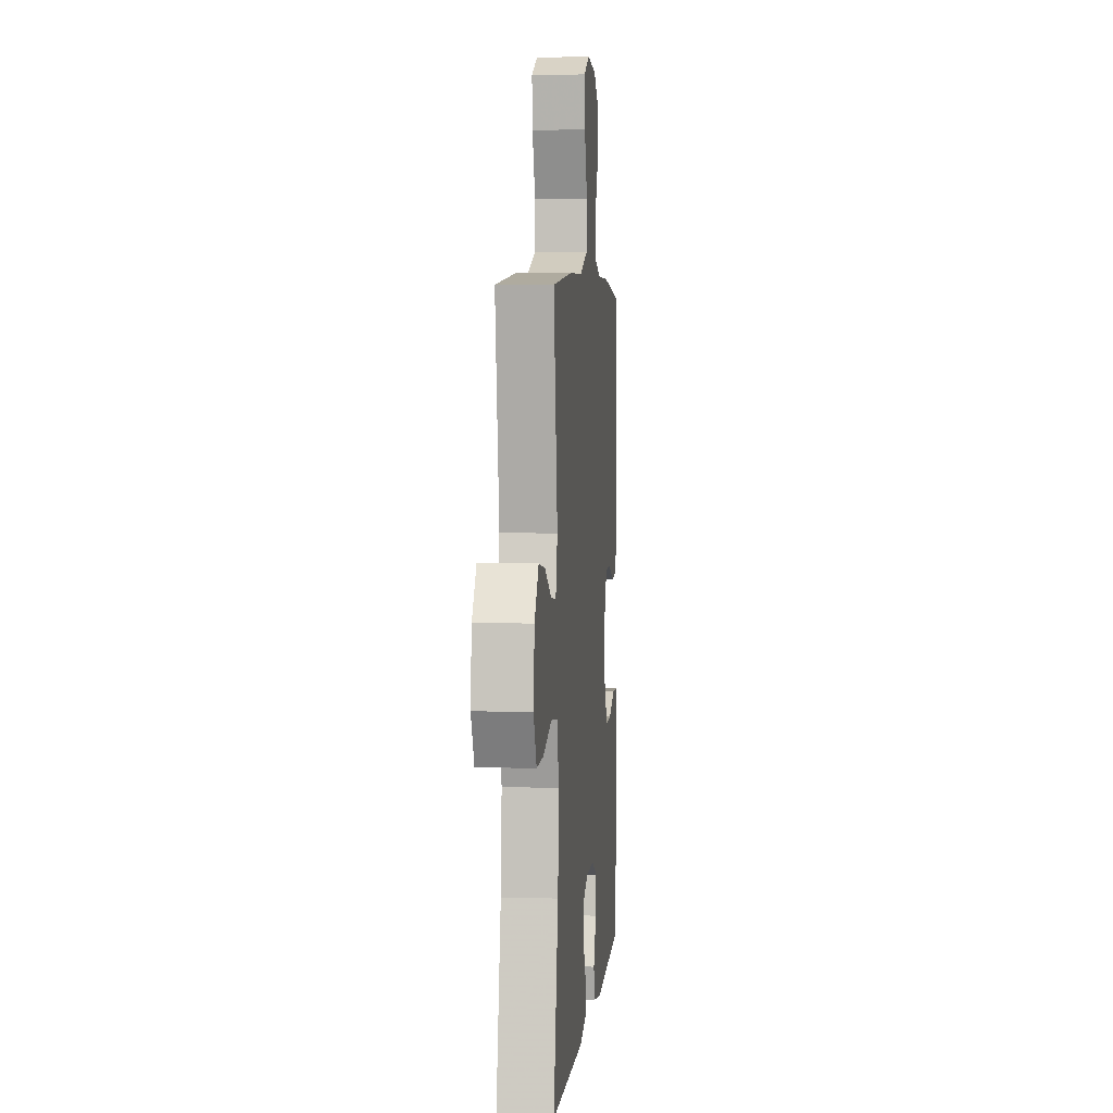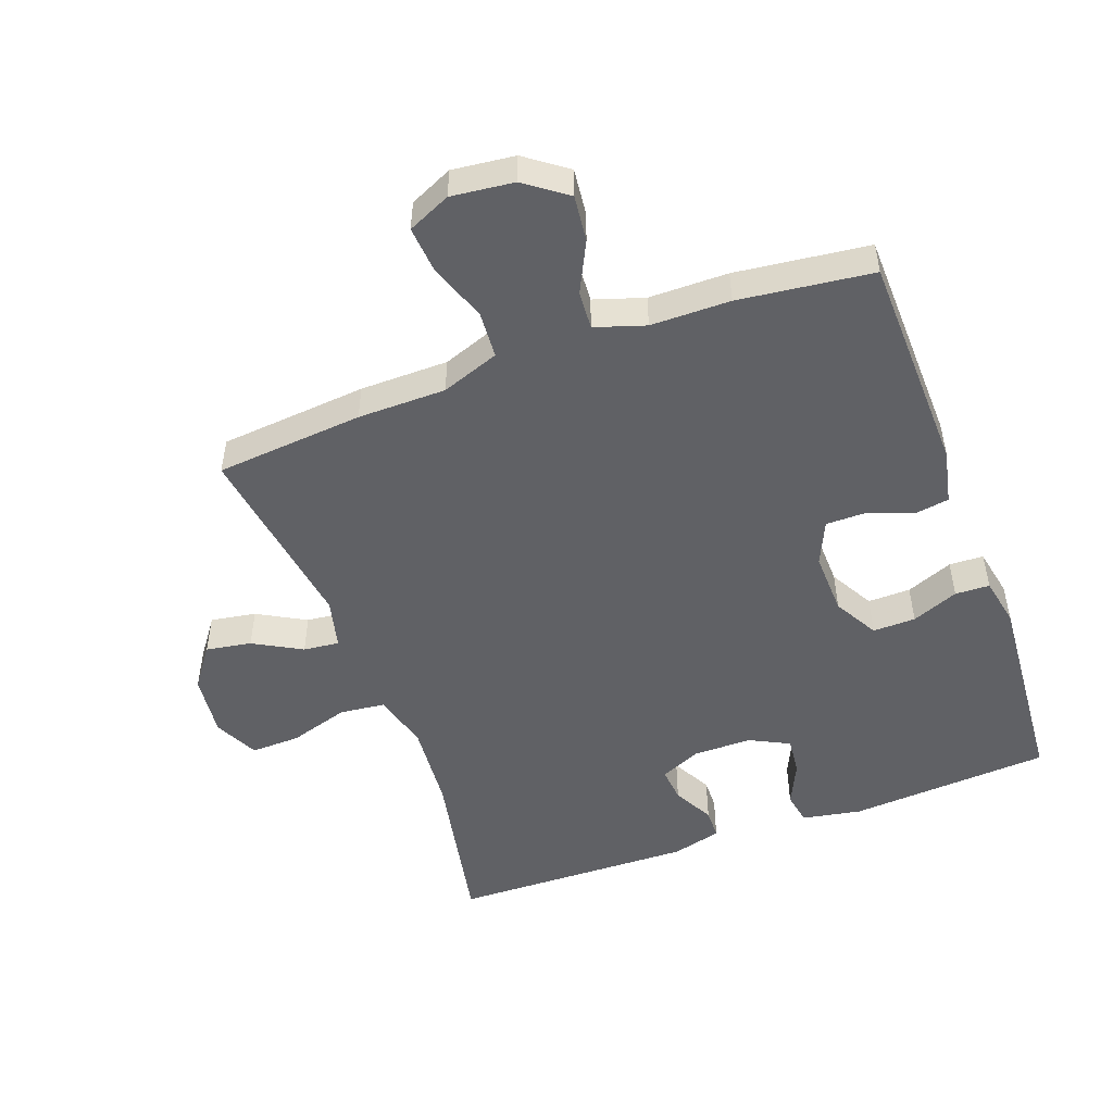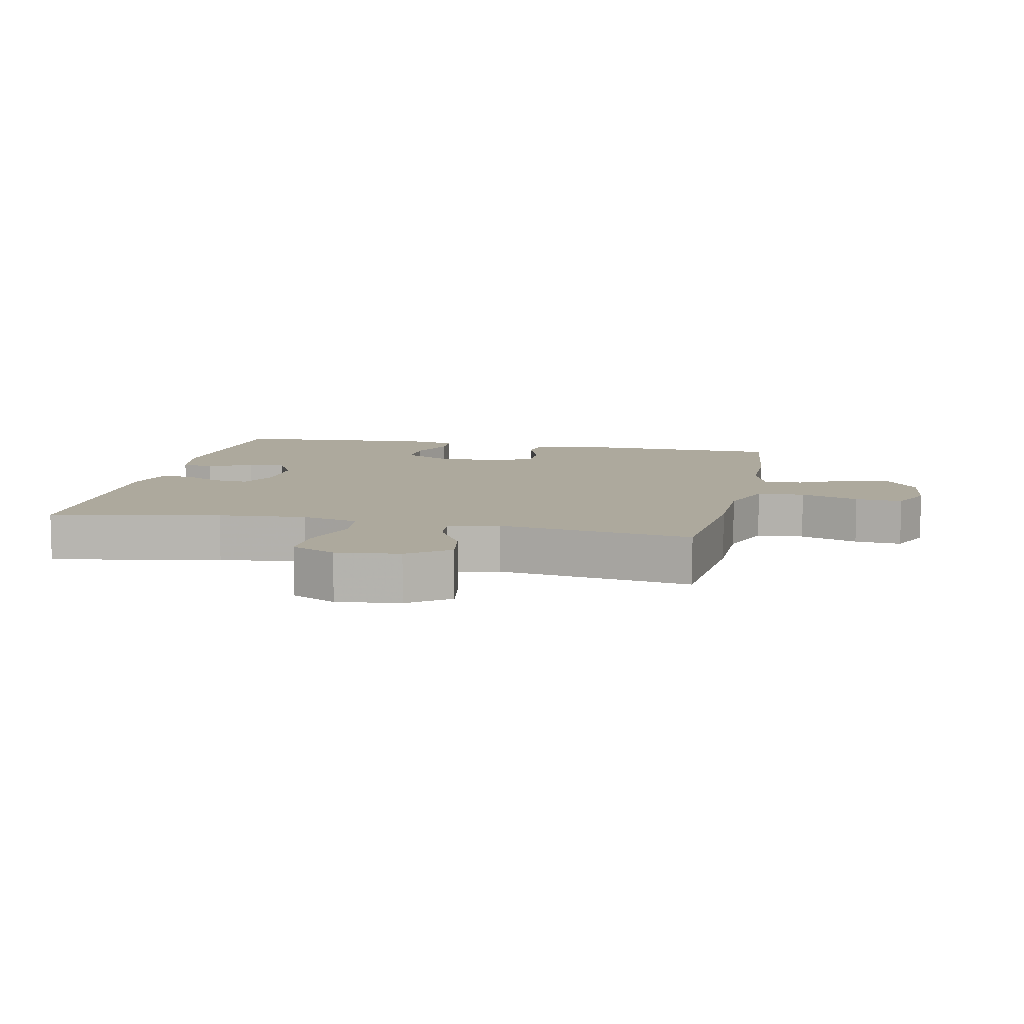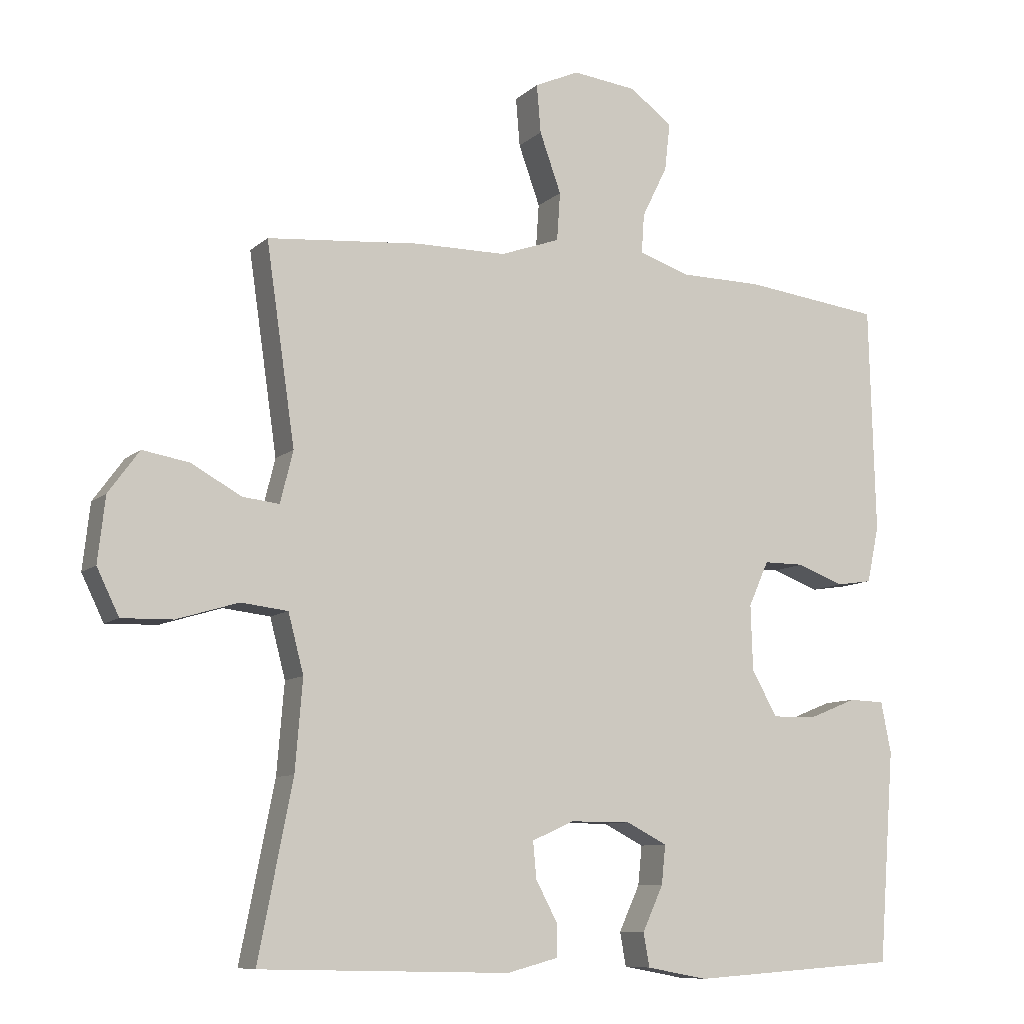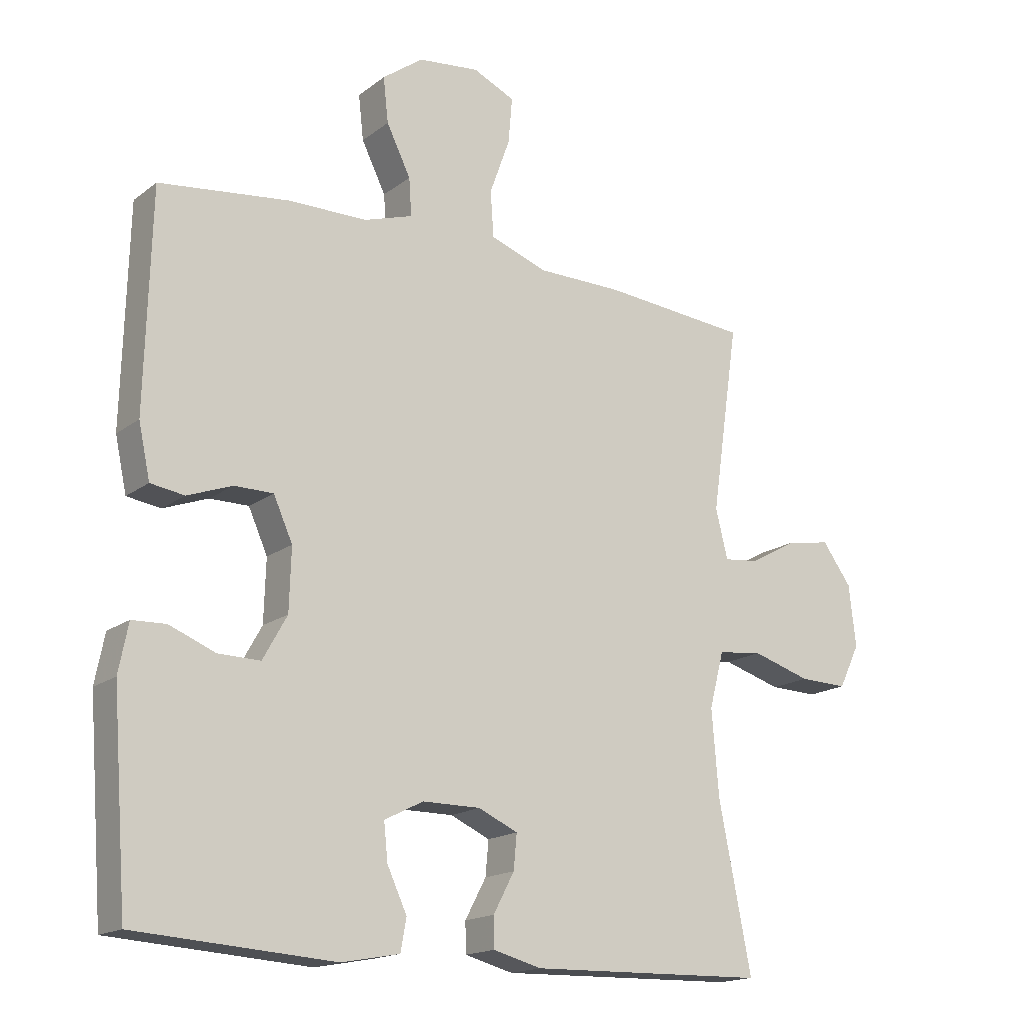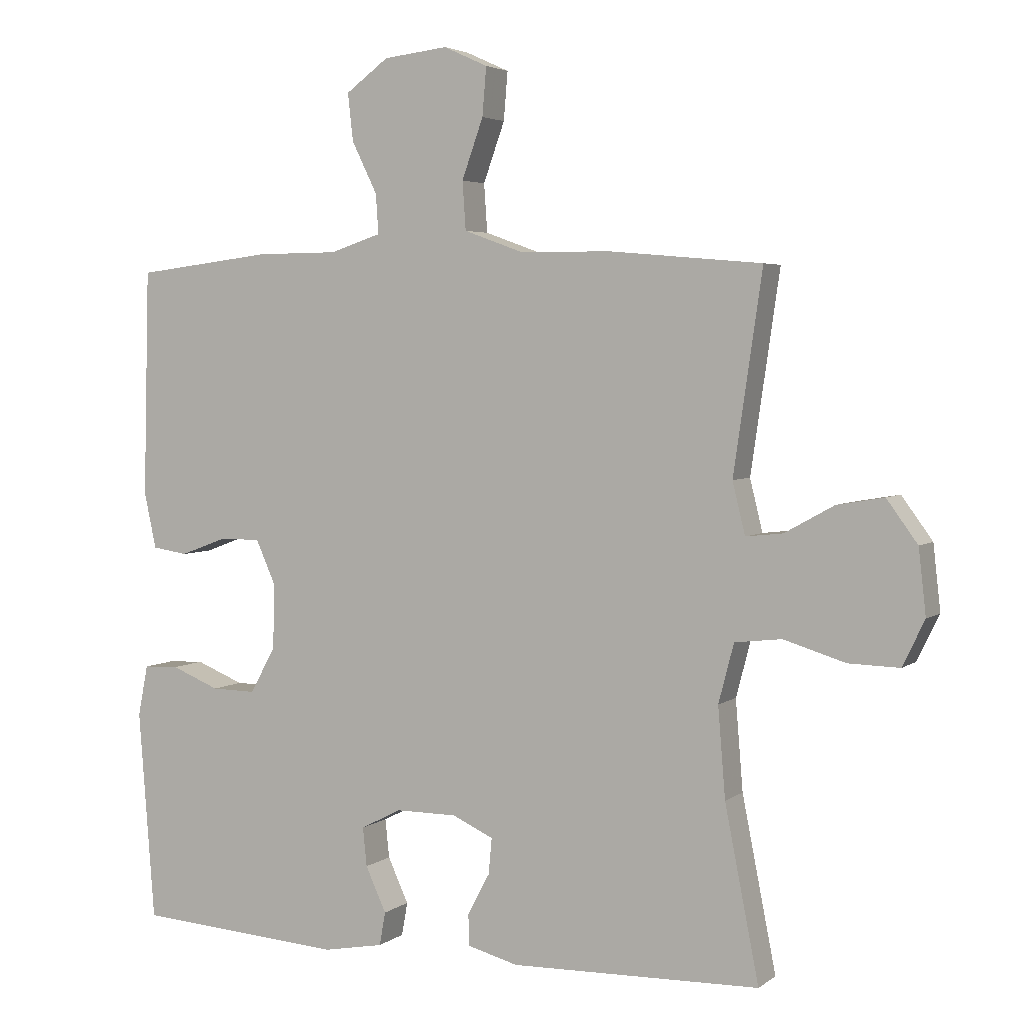
<metadata>
{"format":"obj","ext":"obj","renderer":"f3d","projection":"perspective","resolution":1024,"background":"white","views":[{"elev":4.6,"azim":-84.5,"up":"+Z"},{"elev":-50.1,"azim":20.2,"up":"+Y"},{"elev":8.9,"azim":-78.0,"up":"+Y"},{"elev":-9.2,"azim":-26.2,"up":"+Z"},{"elev":-16.8,"azim":145.7,"up":"+Z"},{"elev":3.9,"azim":-154.3,"up":"+Z"}]}
</metadata>
<code>
v 0.5 0.07 0.5
v 0.509 0.07 0.161
v 0.491 0.07 0.077
v 0.438 0.07 0.069
v 0.368 0.07 0.095
v 0.307 0.07 0.095
v 0.277 0.07 0.028
v 0.28 0.07 -0.069
v 0.318 0.07 -0.137
v 0.384 0.07 -0.136
v 0.456 0.07 -0.107
v 0.509 0.07 -0.109
v 0.524 0.07 -0.185
v 0.5 0.07 -0.5
v 0.189 0.07 -0.521
v 0.098 0.07 -0.504
v 0.089 0.07 -0.454
v 0.12 0.07 -0.387
v 0.126 0.07 -0.329
v 0.065 0.07 -0.298
v -0.026 0.07 -0.298
v -0.088 0.07 -0.326
v -0.083 0.07 -0.38
v -0.05 0.07 -0.442
v -0.051 0.07 -0.489
v -0.127 0.07 -0.509
v -0.5 0.07 -0.5
v -0.449 0.07 -0.242
v -0.438 0.07 -0.108
v -0.461 0.07 -0.02
v -0.531 0.07 -0.012
v -0.623 0.07 -0.04
v -0.699 0.07 -0.042
v -0.732 0.07 0.026
v -0.721 0.07 0.123
v -0.675 0.07 0.186
v -0.605 0.07 0.174
v -0.531 0.07 0.133
v -0.476 0.07 0.127
v -0.457 0.07 0.204
v -0.5 0.07 0.5
v -0.272 0.07 0.52
v -0.136 0.07 0.521
v -0.047 0.07 0.553
v -0.042 0.07 0.625
v -0.074 0.07 0.714
v -0.08 0.07 0.786
v -0.014 0.07 0.816
v 0.082 0.07 0.805
v 0.146 0.07 0.758
v 0.138 0.07 0.687
v 0.1 0.07 0.61
v 0.096 0.07 0.551
v 0.173 0.07 0.526
v 0.295 0.07 0.525
v 0.5 0 0.5
v 0.509 0 0.161
v 0.491 0 0.077
v 0.438 0 0.069
v 0.368 0 0.095
v 0.307 0 0.095
v 0.277 0 0.028
v 0.28 0 -0.069
v 0.318 0 -0.137
v 0.384 0 -0.136
v 0.456 0 -0.107
v 0.509 0 -0.109
v 0.524 0 -0.185
v 0.5 0 -0.5
v 0.189 0 -0.521
v 0.098 0 -0.504
v 0.089 0 -0.454
v 0.12 0 -0.387
v 0.126 0 -0.329
v 0.065 0 -0.298
v -0.026 0 -0.298
v -0.088 0 -0.326
v -0.083 0 -0.38
v -0.05 0 -0.442
v -0.051 0 -0.489
v -0.127 0 -0.509
v -0.5 0 -0.5
v -0.449 0 -0.242
v -0.438 0 -0.108
v -0.461 0 -0.02
v -0.531 0 -0.012
v -0.623 0 -0.04
v -0.699 0 -0.042
v -0.732 0 0.026
v -0.721 0 0.123
v -0.675 0 0.186
v -0.605 0 0.174
v -0.531 0 0.133
v -0.476 0 0.127
v -0.457 0 0.204
v -0.5 0 0.5
v -0.272 0 0.52
v -0.136 0 0.521
v -0.047 0 0.553
v -0.042 0 0.625
v -0.074 0 0.714
v -0.08 0 0.786
v -0.014 0 0.816
v 0.082 0 0.805
v 0.146 0 0.758
v 0.138 0 0.687
v 0.1 0 0.61
v 0.096 0 0.551
v 0.173 0 0.526
v 0.295 0 0.525
f 3 4 5
f 2 3 5
f 1 2 5
f 55 1 5
f 54 55 5
f 53 54 5 6
f 50 51 52
f 49 50 52
f 48 49 52
f 47 48 52
f 46 47 52
f 45 46 52
f 44 45 52 53
f 53 6 7
f 44 53 7
f 43 44 7
f 43 7 8
f 42 43 8
f 41 42 8
f 40 41 8
f 36 37 38
f 35 36 38
f 34 35 38
f 33 34 38
f 32 33 38
f 31 32 38
f 30 31 38 39
f 40 8 9
f 39 40 9
f 30 39 9
f 29 30 9
f 26 27 28
f 25 26 28
f 24 25 28
f 23 24 28
f 22 23 28 29
f 16 17 18
f 15 16 18
f 14 15 18
f 13 14 18
f 12 13 18
f 11 12 18
f 10 11 18
f 9 10 18 19
f 21 22 29 9
f 9 19 20
f 9 20 21
f 60 59 58
f 60 58 57
f 60 57 56
f 60 56 110
f 60 110 109
f 61 60 109 108
f 107 106 105
f 107 105 104
f 107 104 103
f 107 103 102
f 107 102 101
f 107 101 100
f 108 107 100 99
f 62 61 108
f 62 108 99
f 62 99 98
f 63 62 98
f 63 98 97
f 63 97 96
f 63 96 95
f 93 92 91
f 93 91 90
f 93 90 89
f 93 89 88
f 93 88 87
f 93 87 86
f 94 93 86 85
f 64 63 95
f 64 95 94
f 64 94 85
f 64 85 84
f 83 82 81
f 83 81 80
f 83 80 79
f 83 79 78
f 84 83 78 77
f 73 72 71
f 73 71 70
f 73 70 69
f 73 69 68
f 73 68 67
f 73 67 66
f 73 66 65
f 74 73 65 64
f 64 84 77 76
f 75 74 64
f 76 75 64
f 1 56 57 2
f 2 57 58 3
f 3 58 59 4
f 4 59 60 5
f 5 60 61 6
f 6 61 62 7
f 7 62 63 8
f 8 63 64 9
f 9 64 65 10
f 10 65 66 11
f 11 66 67 12
f 12 67 68 13
f 13 68 69 14
f 14 69 70 15
f 15 70 71 16
f 16 71 72 17
f 17 72 73 18
f 18 73 74 19
f 19 74 75 20
f 20 75 76 21
f 21 76 77 22
f 22 77 78 23
f 23 78 79 24
f 24 79 80 25
f 25 80 81 26
f 26 81 82 27
f 27 82 83 28
f 28 83 84 29
f 29 84 85 30
f 30 85 86 31
f 31 86 87 32
f 32 87 88 33
f 33 88 89 34
f 34 89 90 35
f 35 90 91 36
f 36 91 92 37
f 37 92 93 38
f 38 93 94 39
f 39 94 95 40
f 40 95 96 41
f 41 96 97 42
f 42 97 98 43
f 43 98 99 44
f 44 99 100 45
f 45 100 101 46
f 46 101 102 47
f 47 102 103 48
f 48 103 104 49
f 49 104 105 50
f 50 105 106 51
f 51 106 107 52
f 52 107 108 53
f 53 108 109 54
f 54 109 110 55
f 55 110 56 1

</code>
